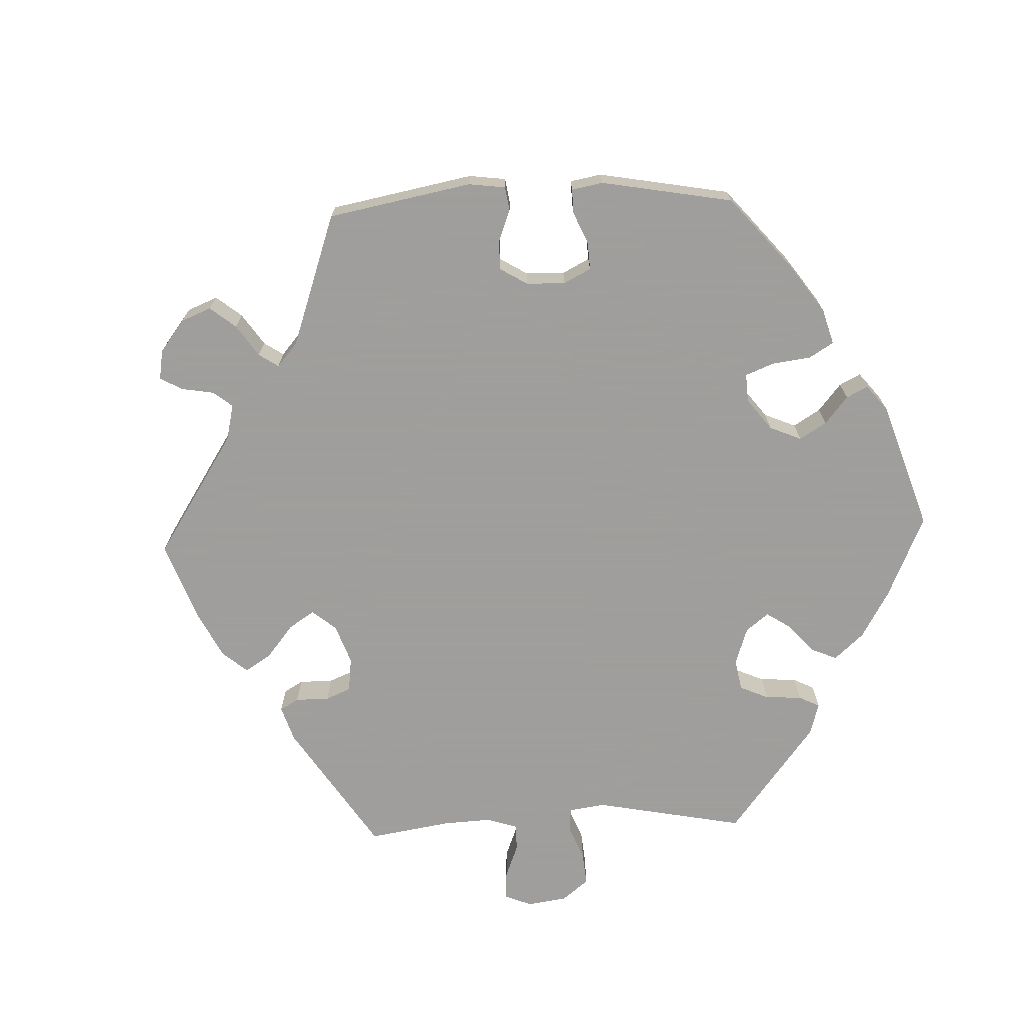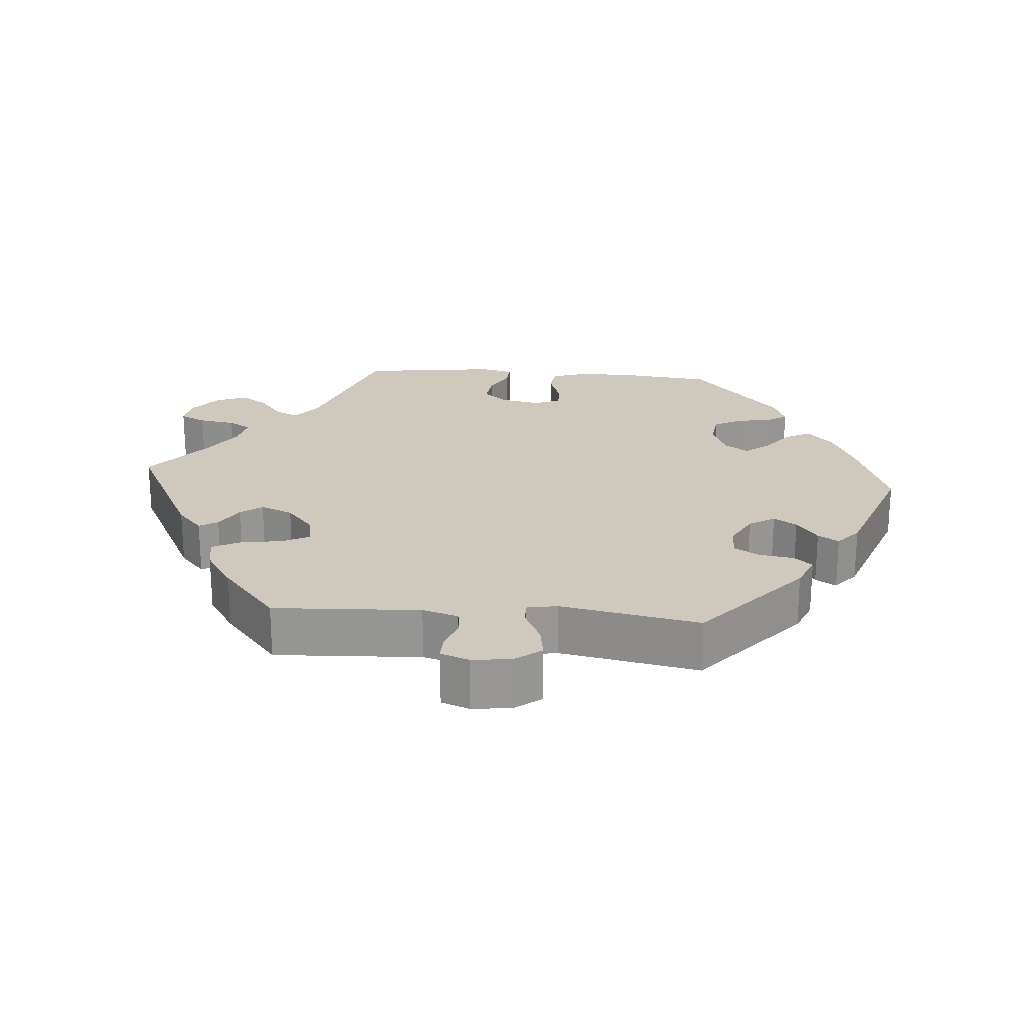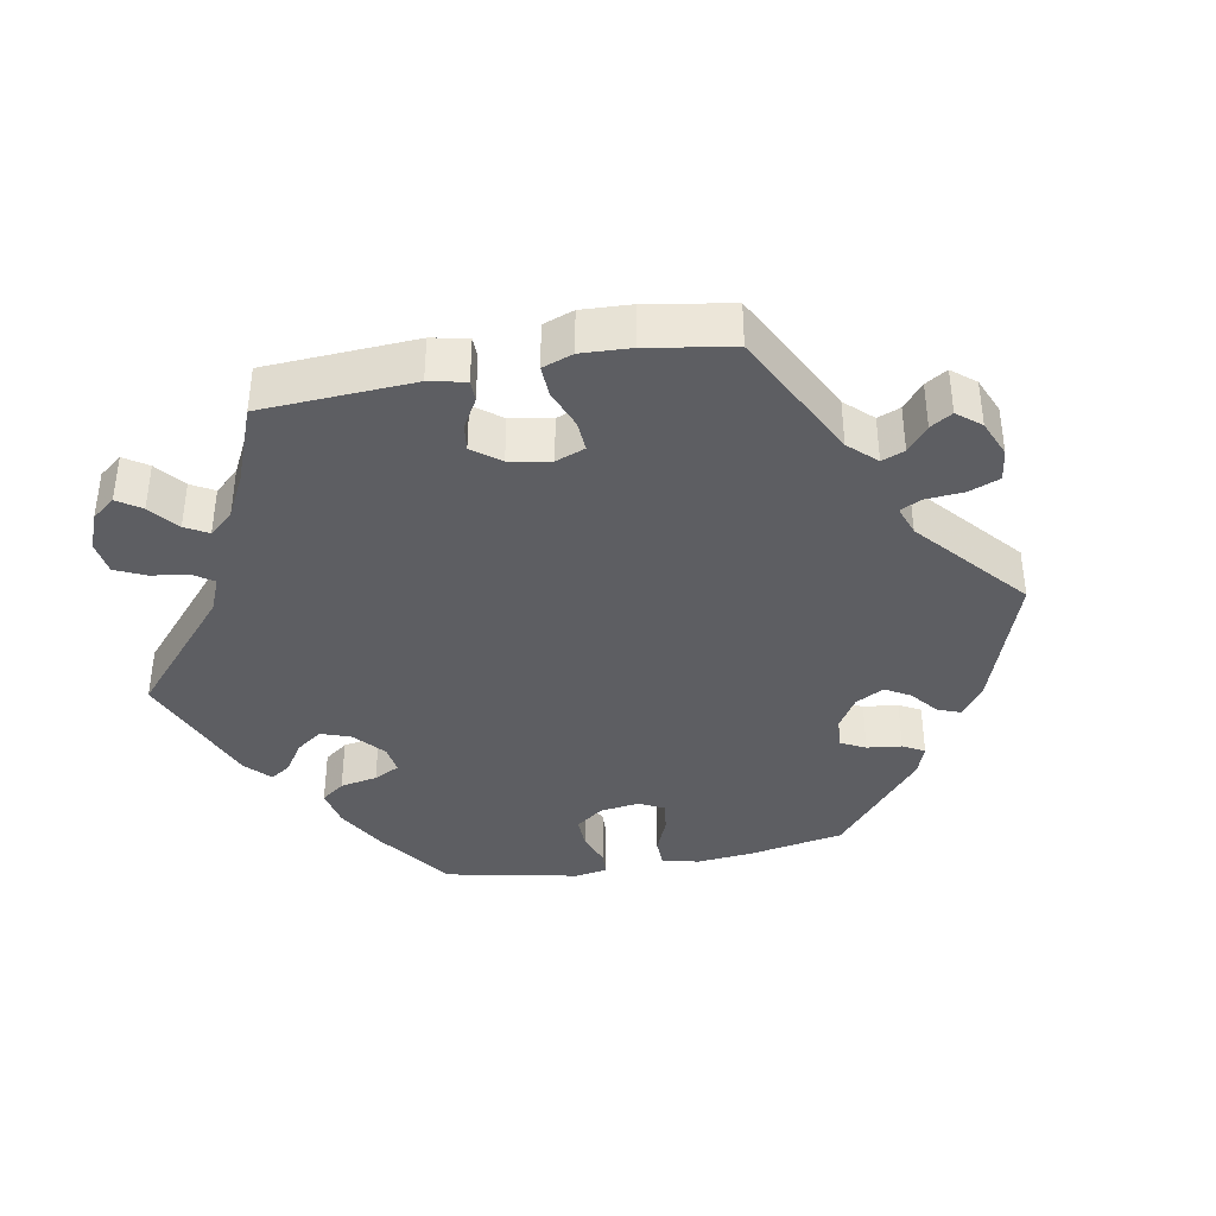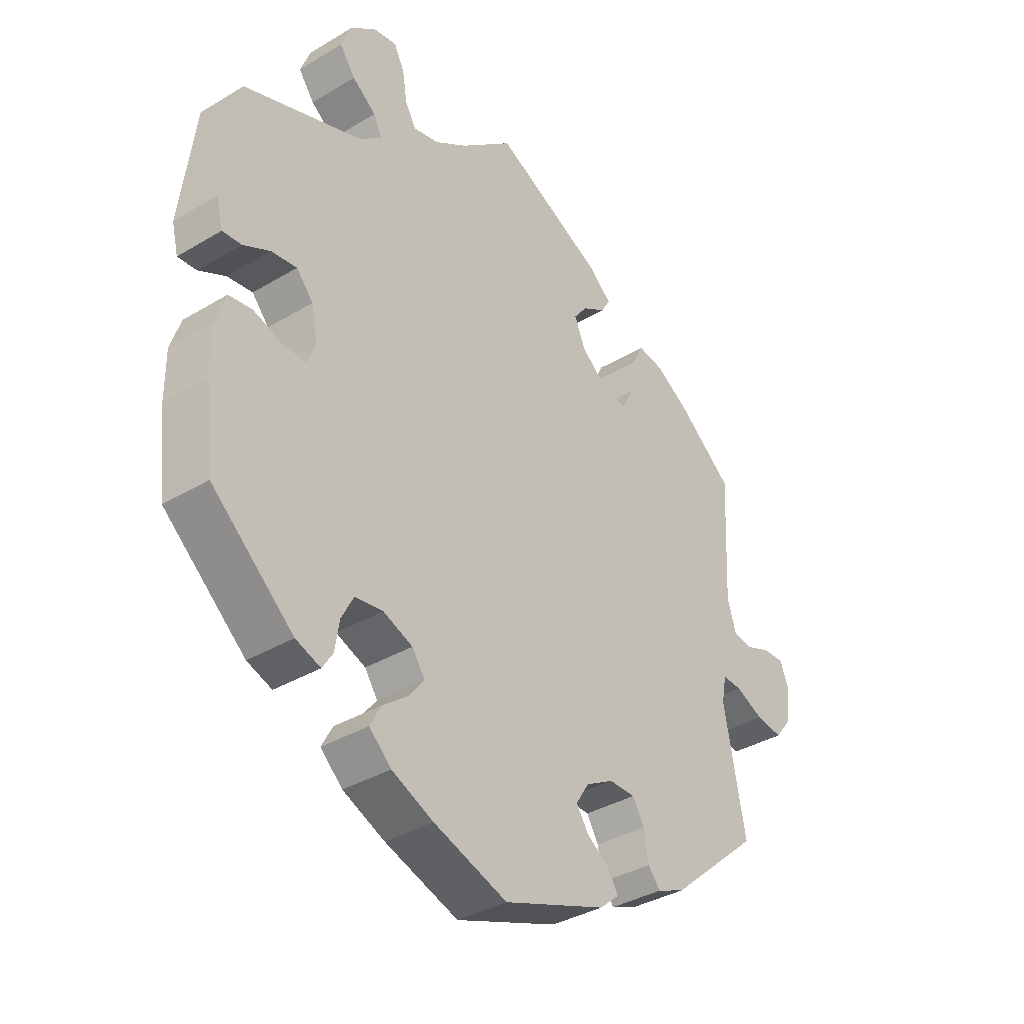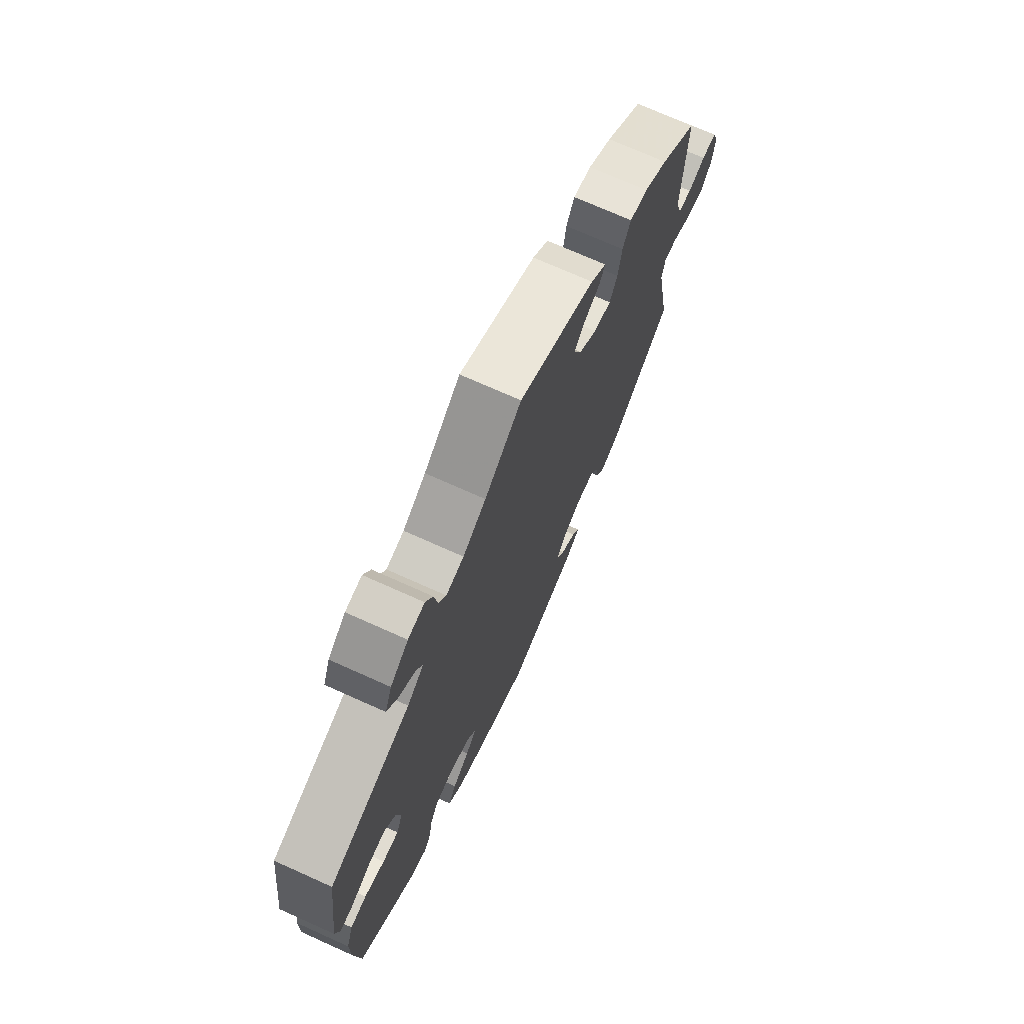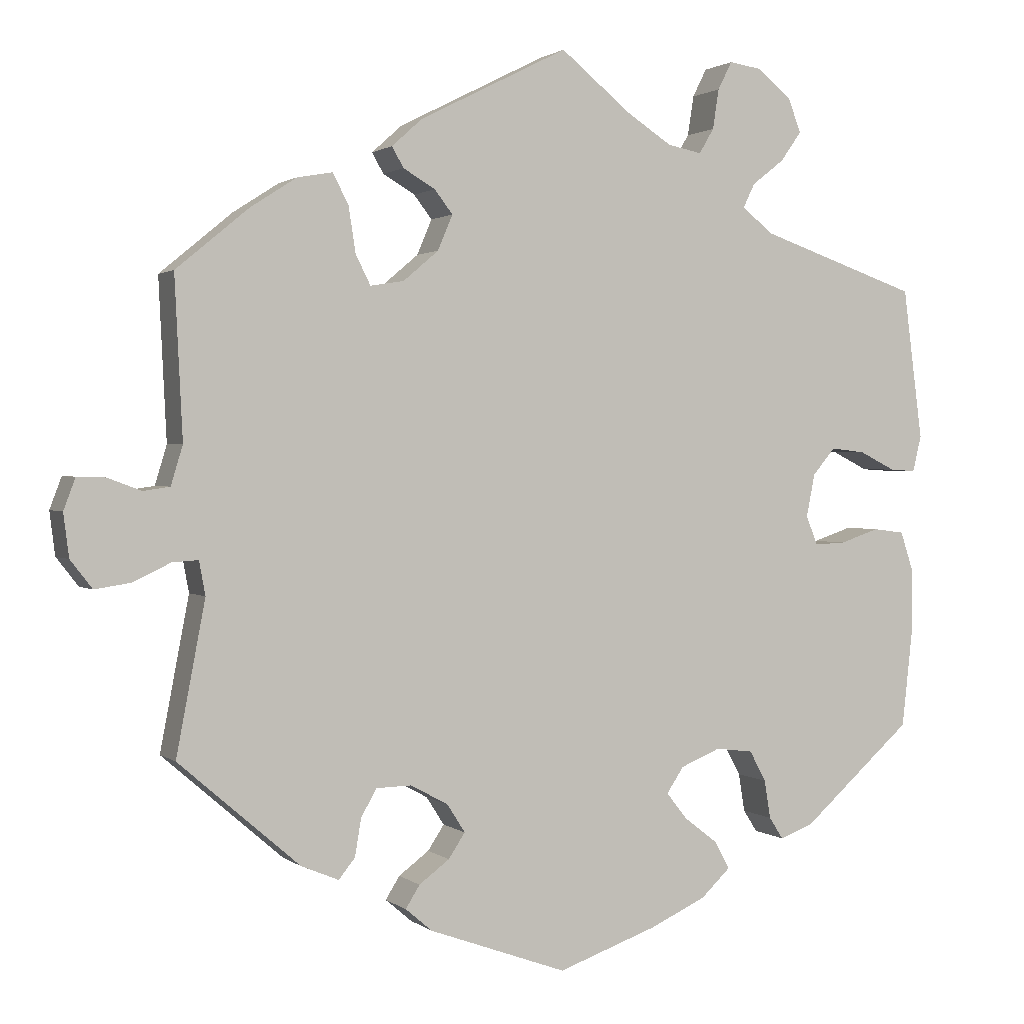
<metadata>
{"format":"obj","ext":"obj","renderer":"f3d","projection":"perspective","resolution":1024,"background":"white","views":[{"elev":-71.1,"azim":152.3,"up":"+Y"},{"elev":22.4,"azim":94.6,"up":"+Y"},{"elev":-38.9,"azim":40.4,"up":"+Y"},{"elev":-35.9,"azim":-51.7,"up":"+Z"},{"elev":72.2,"azim":-65.8,"up":"+Z"},{"elev":1.4,"azim":156.6,"up":"+Z"}]}
</metadata>
<code>
v -0.514 0.07 -0.161
v -0.514 0.07 -0.084
v -0.497 0.07 -0.032
v -0.457 0.07 -0.027
v -0.407 0.07 -0.044
v -0.367 0.07 -0.046
v -0.352 0.07 -0.009
v -0.363 0.07 0.046
v -0.392 0.07 0.08
v -0.436 0.07 0.075
v -0.482 0.07 0.052
v -0.515 0.07 0.05
v -0.526 0.07 0.096
v -0.501 0.07 0.289
v -0.298 0.07 0.359
v -0.257 0.07 0.391
v -0.272 0.07 0.422
v -0.313 0.07 0.454
v -0.34 0.07 0.492
v -0.323 0.07 0.536
v -0.279 0.07 0.571
v -0.238 0.07 0.577
v -0.22 0.07 0.541
v -0.212 0.07 0.49
v -0.193 0.07 0.458
v -0.149 0.07 0.467
v -0.092 0.07 0.504
v -0.001 0.07 0.578
v 0.189 0.07 0.482
v 0.228 0.07 0.447
v 0.213 0.07 0.421
v 0.172 0.07 0.397
v 0.149 0.07 0.367
v 0.168 0.07 0.322
v 0.213 0.07 0.284
v 0.256 0.07 0.277
v 0.275 0.07 0.315
v 0.284 0.07 0.373
v 0.304 0.07 0.412
v 0.349 0.07 0.404
v 0.408 0.07 0.366
v 0.501 0.07 0.289
v 0.491 0.07 0.085
v 0.506 0.07 0.035
v 0.54 0.07 0.03
v 0.583 0.07 0.046
v 0.619 0.07 0.047
v 0.634 0.07 0.007
v 0.627 0.07 -0.048
v 0.599 0.07 -0.084
v 0.553 0.07 -0.077
v 0.505 0.07 -0.054
v 0.472 0.07 -0.052
v 0.464 0.07 -0.095
v 0.501 0.07 -0.289
v 0.346 0.07 -0.423
v 0.298 0.07 -0.443
v 0.277 0.07 -0.417
v 0.269 0.07 -0.369
v 0.249 0.07 -0.334
v 0.204 0.07 -0.333
v 0.156 0.07 -0.359
v 0.133 0.07 -0.395
v 0.154 0.07 -0.427
v 0.193 0.07 -0.456
v 0.211 0.07 -0.485
v 0.177 0.07 -0.514
v 0 0.07 -0.578
v -0.127 0.07 -0.533
v -0.199 0.07 -0.5
v -0.237 0.07 -0.464
v -0.218 0.07 -0.429
v -0.175 0.07 -0.396
v -0.148 0.07 -0.362
v -0.17 0.07 -0.329
v -0.221 0.07 -0.308
v -0.269 0.07 -0.314
v -0.29 0.07 -0.353
v -0.298 0.07 -0.402
v -0.316 0.07 -0.43
v -0.359 0.07 -0.414
v -0.5 0.07 -0.289
v -0.514 0 -0.161
v -0.514 0 -0.084
v -0.497 0 -0.032
v -0.457 0 -0.027
v -0.407 0 -0.044
v -0.367 0 -0.046
v -0.352 0 -0.009
v -0.363 0 0.046
v -0.392 0 0.08
v -0.436 0 0.075
v -0.482 0 0.052
v -0.515 0 0.05
v -0.526 0 0.096
v -0.501 0 0.289
v -0.298 0 0.359
v -0.257 0 0.391
v -0.272 0 0.422
v -0.313 0 0.454
v -0.34 0 0.492
v -0.323 0 0.536
v -0.279 0 0.571
v -0.238 0 0.577
v -0.22 0 0.541
v -0.212 0 0.49
v -0.193 0 0.458
v -0.149 0 0.467
v -0.092 0 0.504
v -0.001 0 0.578
v 0.189 0 0.482
v 0.228 0 0.447
v 0.213 0 0.421
v 0.172 0 0.397
v 0.149 0 0.367
v 0.168 0 0.322
v 0.213 0 0.284
v 0.256 0 0.277
v 0.275 0 0.315
v 0.284 0 0.373
v 0.304 0 0.412
v 0.349 0 0.404
v 0.408 0 0.366
v 0.501 0 0.289
v 0.491 0 0.085
v 0.506 0 0.035
v 0.54 0 0.03
v 0.583 0 0.046
v 0.619 0 0.047
v 0.634 0 0.007
v 0.627 0 -0.048
v 0.599 0 -0.084
v 0.553 0 -0.077
v 0.505 0 -0.054
v 0.472 0 -0.052
v 0.464 0 -0.095
v 0.501 0 -0.289
v 0.346 0 -0.423
v 0.298 0 -0.443
v 0.277 0 -0.417
v 0.269 0 -0.369
v 0.249 0 -0.334
v 0.204 0 -0.333
v 0.156 0 -0.359
v 0.133 0 -0.395
v 0.154 0 -0.427
v 0.193 0 -0.456
v 0.211 0 -0.485
v 0.177 0 -0.514
v 0 0 -0.578
v -0.127 0 -0.533
v -0.199 0 -0.5
v -0.237 0 -0.464
v -0.218 0 -0.429
v -0.175 0 -0.396
v -0.148 0 -0.362
v -0.17 0 -0.329
v -0.221 0 -0.308
v -0.269 0 -0.314
v -0.29 0 -0.353
v -0.298 0 -0.402
v -0.316 0 -0.43
v -0.359 0 -0.414
v -0.5 0 -0.289
f 78 79 80 81
f 77 78 81 82
f 76 77 82 1
f 70 71 72 73
f 70 73 74
f 69 70 74
f 68 69 74
f 67 68 74 75
f 64 65 66 67
f 63 64 67 75
f 56 57 58 59
f 54 55 56 59
f 53 54 59 60
f 49 50 51 52
f 49 52 53
f 48 49 53
f 45 46 47 48
f 44 45 48 53
f 43 44 53 60
f 37 38 39 40
f 36 37 40 41
f 29 30 31 32
f 27 28 29 32
f 26 27 32 33
f 25 26 33 34
f 21 22 23 24
f 21 24 25
f 20 21 25
f 17 18 19 20
f 16 17 20 25
f 12 13 14 15
f 10 11 12 15
f 9 10 15 16
f 8 9 16 25
f 2 3 4 5
f 2 5 6
f 1 2 6
f 76 1 6
f 62 63 75 76
f 61 62 76 6
f 60 61 6 7
f 36 41 42 43
f 35 36 43 60
f 25 34 35 60
f 7 8 25 60
f 163 162 161 160
f 164 163 160 159
f 83 164 159 158
f 155 154 153 152
f 156 155 152
f 156 152 151
f 156 151 150
f 157 156 150 149
f 149 148 147 146
f 157 149 146 145
f 141 140 139 138
f 141 138 137 136
f 142 141 136 135
f 134 133 132 131
f 135 134 131
f 135 131 130
f 130 129 128 127
f 135 130 127 126
f 142 135 126 125
f 122 121 120 119
f 123 122 119 118
f 114 113 112 111
f 114 111 110 109
f 115 114 109 108
f 116 115 108 107
f 106 105 104 103
f 107 106 103
f 107 103 102
f 102 101 100 99
f 107 102 99 98
f 97 96 95 94
f 97 94 93 92
f 98 97 92 91
f 107 98 91 90
f 87 86 85 84
f 88 87 84
f 88 84 83
f 88 83 158
f 158 157 145 144
f 88 158 144 143
f 89 88 143 142
f 125 124 123 118
f 142 125 118 117
f 142 117 116 107
f 142 107 90 89
f 1 83 84 2
f 2 84 85 3
f 3 85 86 4
f 4 86 87 5
f 5 87 88 6
f 6 88 89 7
f 7 89 90 8
f 8 90 91 9
f 9 91 92 10
f 10 92 93 11
f 11 93 94 12
f 12 94 95 13
f 13 95 96 14
f 14 96 97 15
f 15 97 98 16
f 16 98 99 17
f 17 99 100 18
f 18 100 101 19
f 19 101 102 20
f 20 102 103 21
f 21 103 104 22
f 22 104 105 23
f 23 105 106 24
f 24 106 107 25
f 25 107 108 26
f 26 108 109 27
f 27 109 110 28
f 28 110 111 29
f 29 111 112 30
f 30 112 113 31
f 31 113 114 32
f 32 114 115 33
f 33 115 116 34
f 34 116 117 35
f 35 117 118 36
f 36 118 119 37
f 37 119 120 38
f 38 120 121 39
f 39 121 122 40
f 40 122 123 41
f 41 123 124 42
f 42 124 125 43
f 43 125 126 44
f 44 126 127 45
f 45 127 128 46
f 46 128 129 47
f 47 129 130 48
f 48 130 131 49
f 49 131 132 50
f 50 132 133 51
f 51 133 134 52
f 52 134 135 53
f 53 135 136 54
f 54 136 137 55
f 55 137 138 56
f 56 138 139 57
f 57 139 140 58
f 58 140 141 59
f 59 141 142 60
f 60 142 143 61
f 61 143 144 62
f 62 144 145 63
f 63 145 146 64
f 64 146 147 65
f 65 147 148 66
f 66 148 149 67
f 67 149 150 68
f 68 150 151 69
f 69 151 152 70
f 70 152 153 71
f 71 153 154 72
f 72 154 155 73
f 73 155 156 74
f 74 156 157 75
f 75 157 158 76
f 76 158 159 77
f 77 159 160 78
f 78 160 161 79
f 79 161 162 80
f 80 162 163 81
f 81 163 164 82
f 82 164 83 1

</code>
